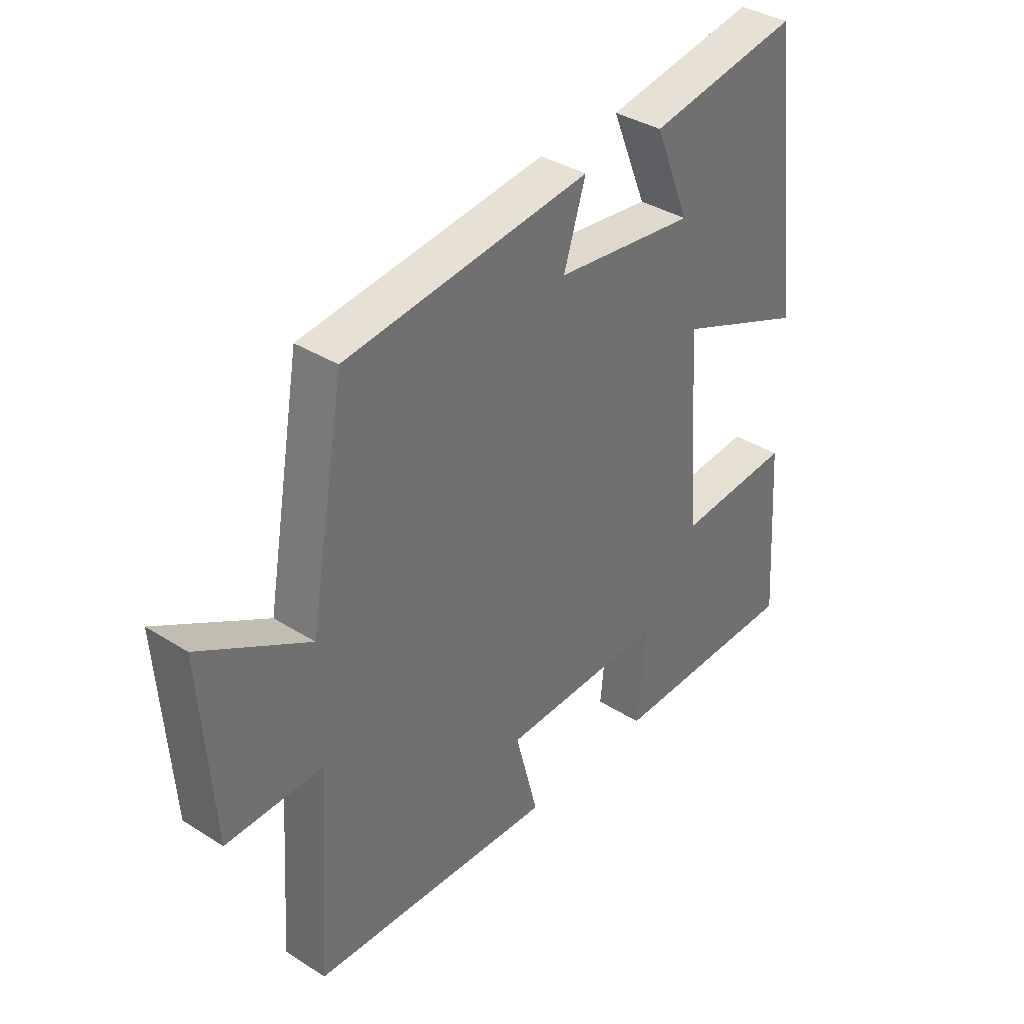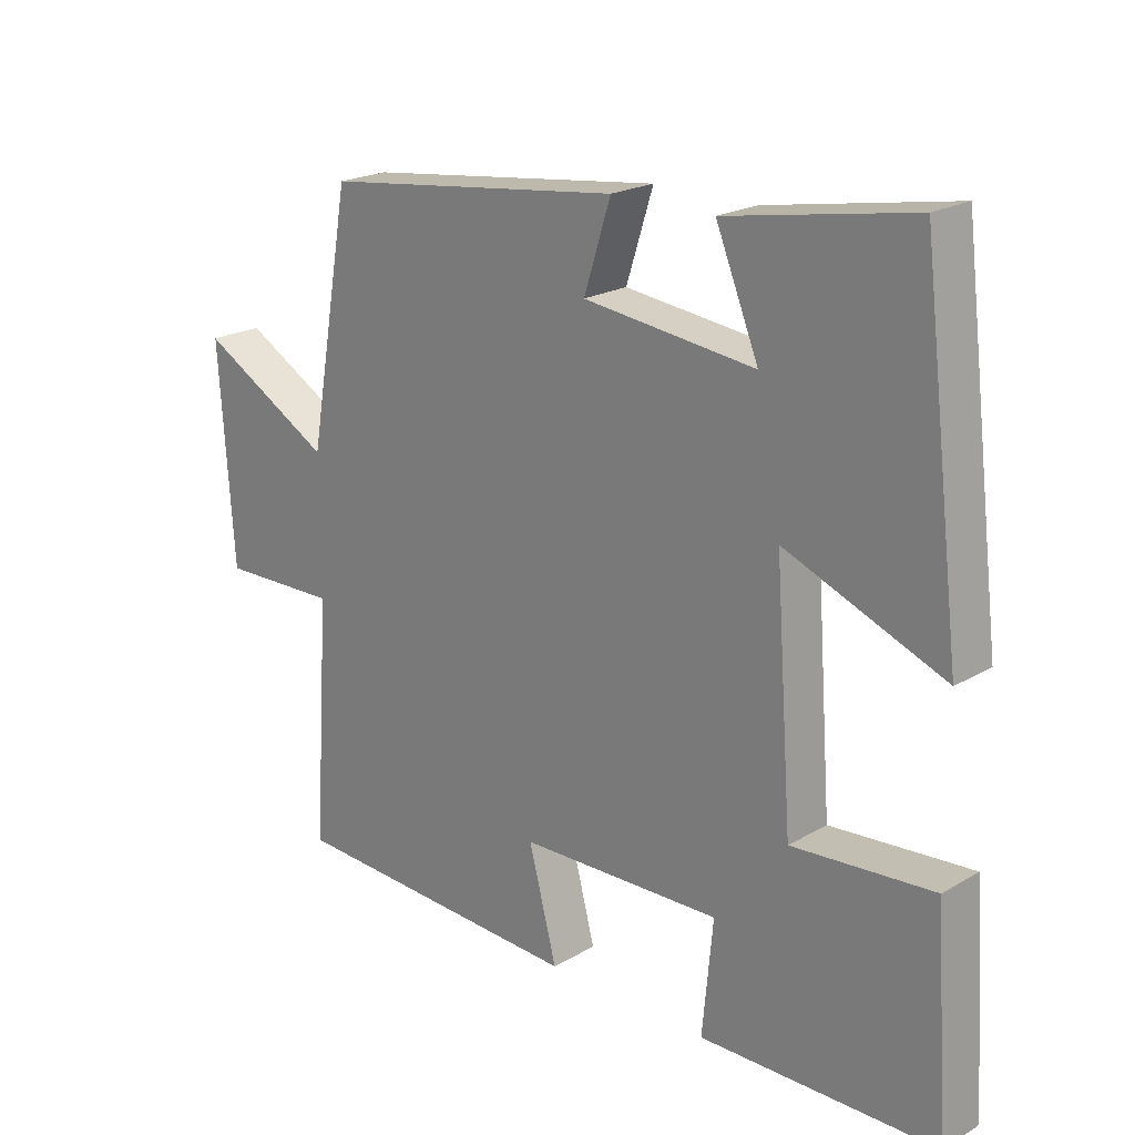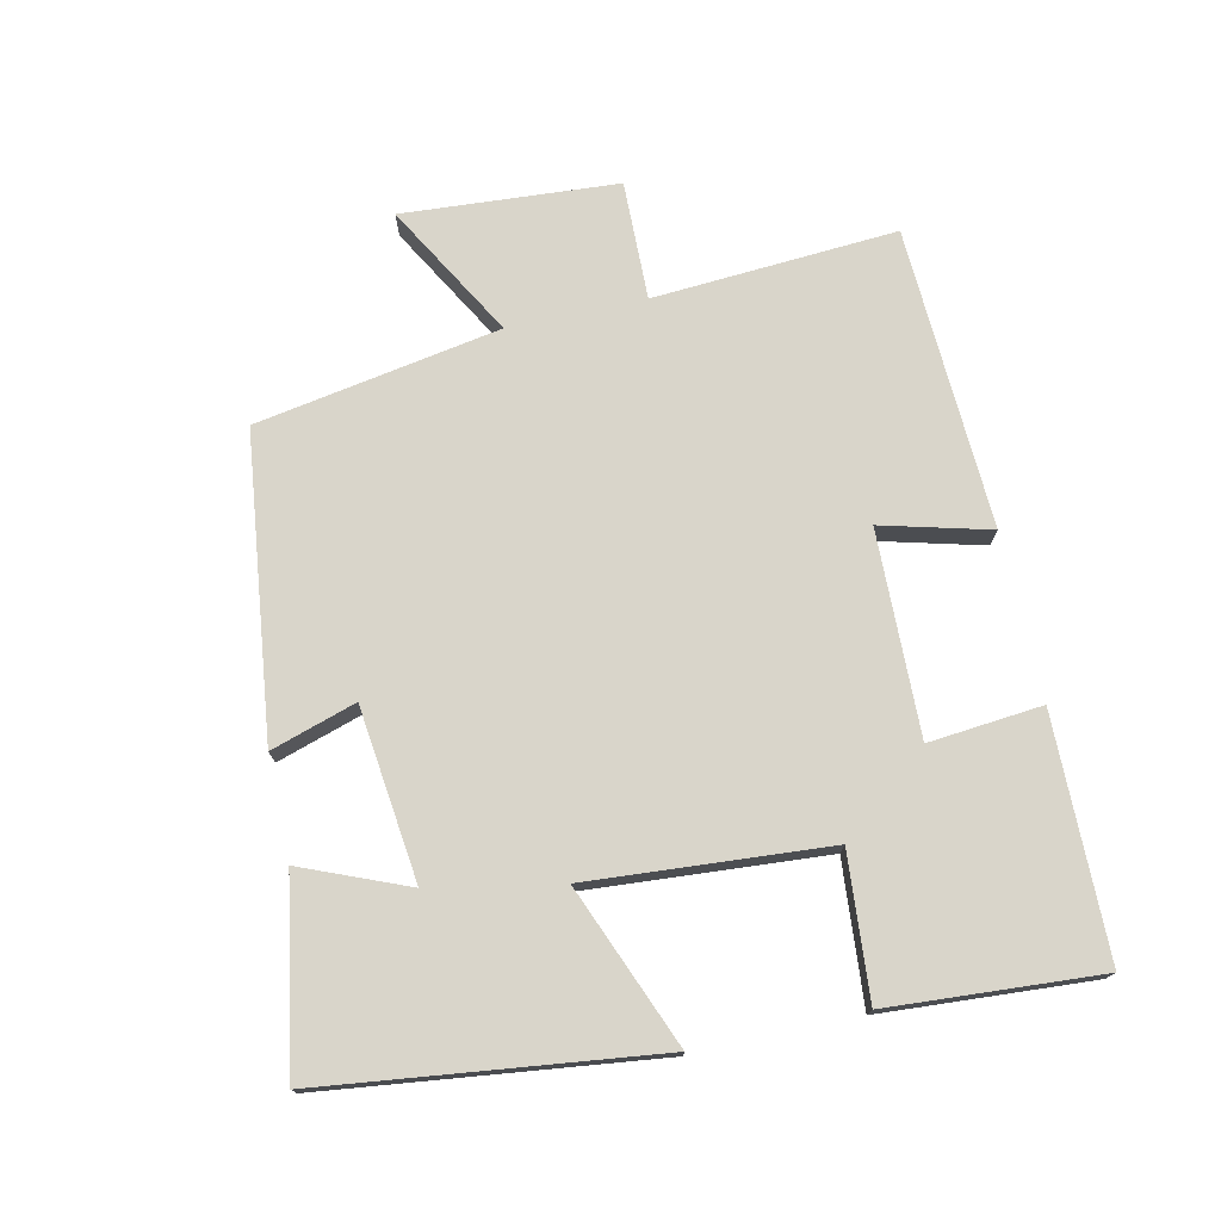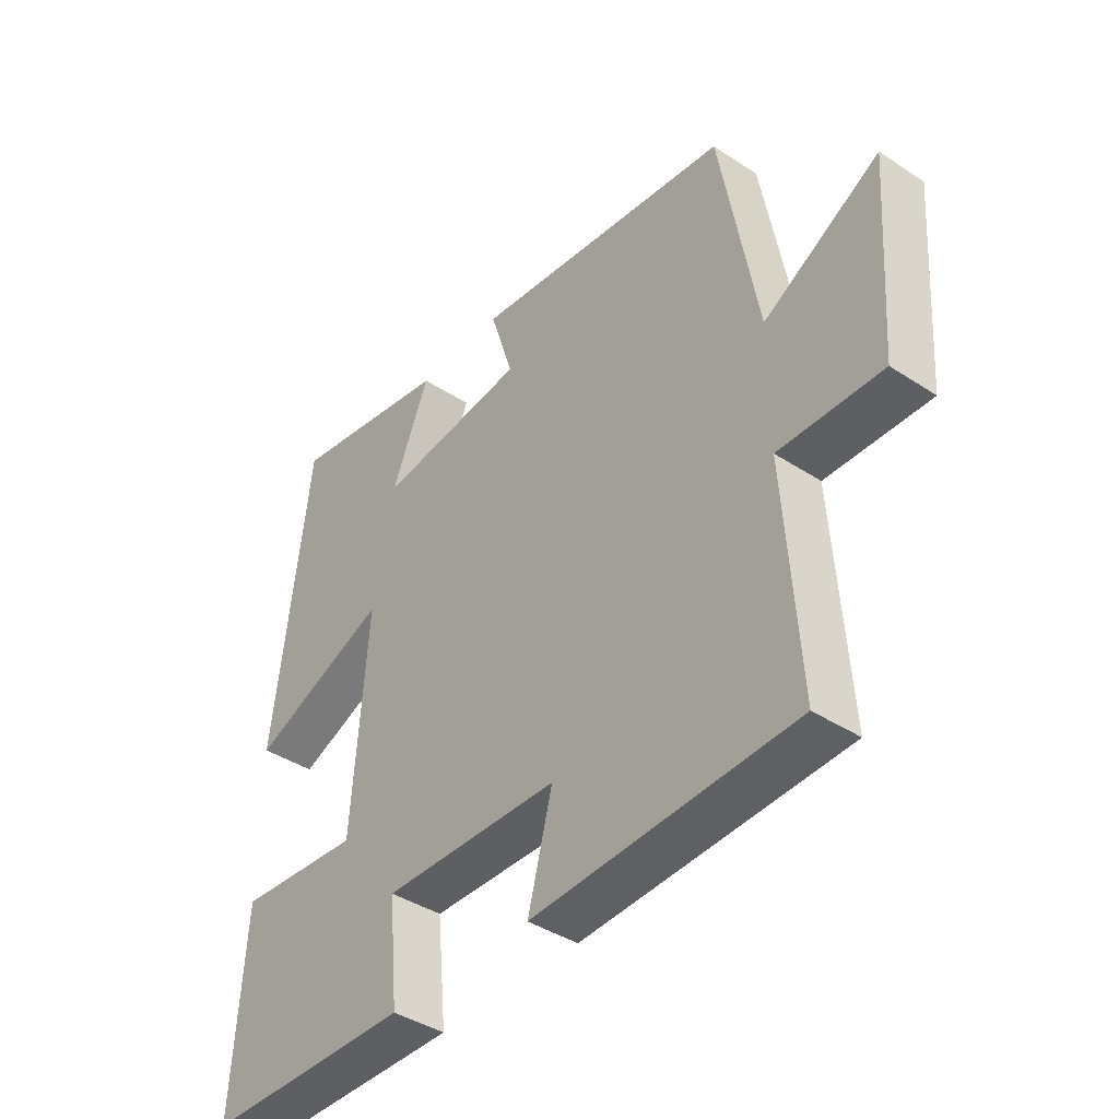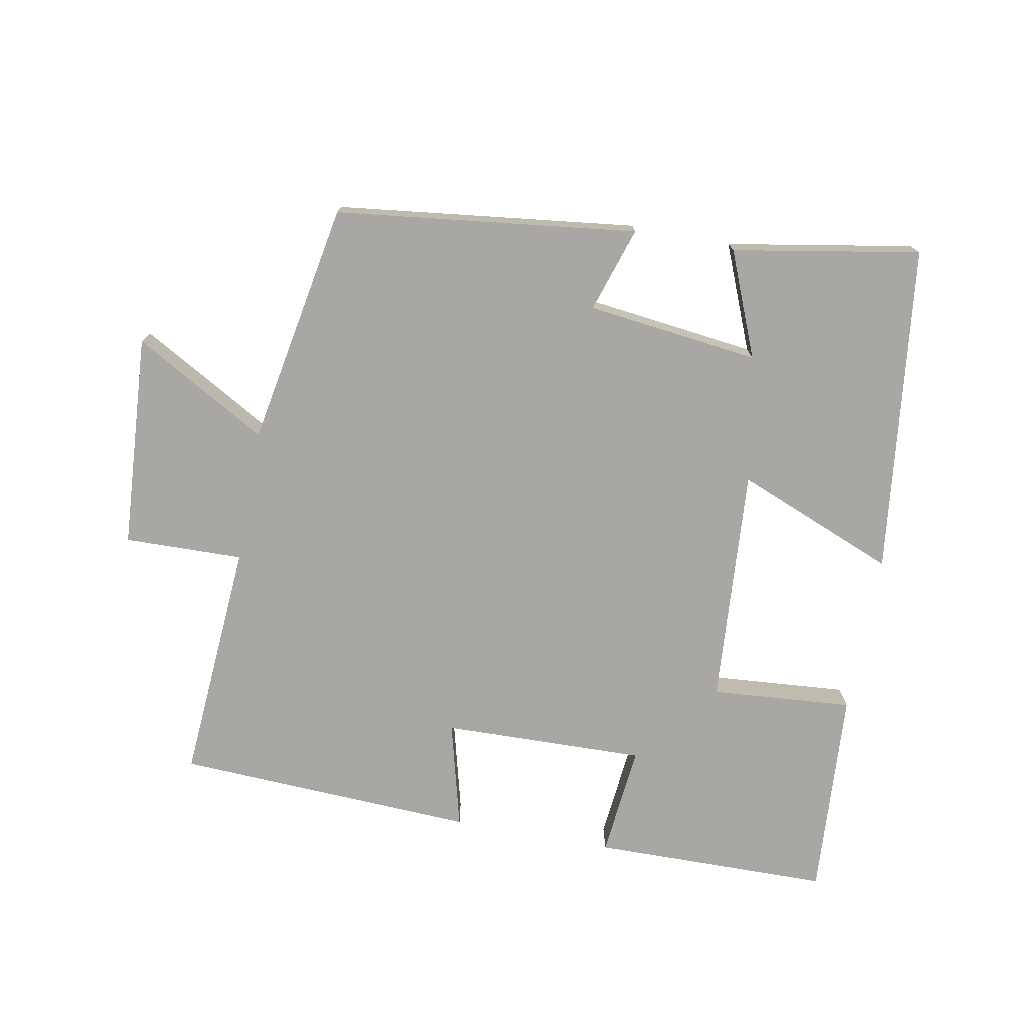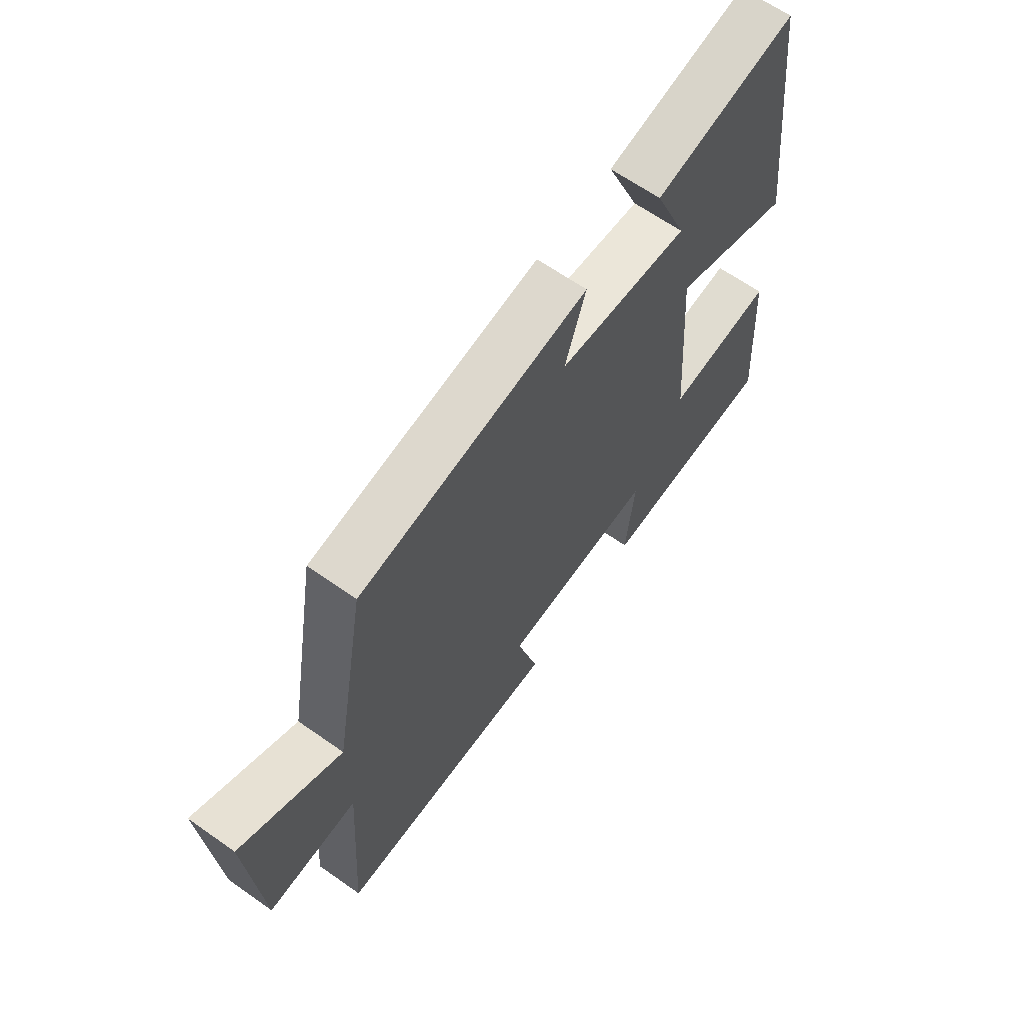
<metadata>
{"format":"obj","ext":"obj","renderer":"f3d","projection":"perspective","resolution":1024,"background":"white","views":[{"elev":36.5,"azim":-50.5,"up":"+Z"},{"elev":21.0,"azim":43.9,"up":"+Z"},{"elev":74.4,"azim":77.6,"up":"+Y"},{"elev":-40.6,"azim":-128.8,"up":"+Z"},{"elev":-74.7,"azim":-10.7,"up":"+Y"},{"elev":64.9,"azim":-54.7,"up":"+Z"}]}
</metadata>
<code>
v -0.436 0.07 0.445
v 0.011 0.07 0.5
v -0.029 0.07 0.374
v 0.227 0.07 0.344
v 0.163 0.07 0.5
v 0.44 0.07 0.549
v 0.5 0.07 0.059
v 0.263 0.07 0.154
v 0.289 0.07 -0.2
v 0.5 0.07 -0.183
v 0.521 0.07 -0.495
v 0.167 0.07 -0.5
v 0.183 0.07 -0.332
v -0.119 0.07 -0.34
v -0.077 0.07 -0.5
v -0.524 0.07 -0.48
v -0.5 0.07 -0.119
v -0.676 0.07 -0.123
v -0.698 0.07 0.195
v -0.5 0.07 0.083
v -0.436 0 0.445
v 0.011 0 0.5
v -0.029 0 0.374
v 0.227 0 0.344
v 0.163 0 0.5
v 0.44 0 0.549
v 0.5 0 0.059
v 0.263 0 0.154
v 0.289 0 -0.2
v 0.5 0 -0.183
v 0.521 0 -0.495
v 0.167 0 -0.5
v 0.183 0 -0.332
v -0.119 0 -0.34
v -0.077 0 -0.5
v -0.524 0 -0.48
v -0.5 0 -0.119
v -0.676 0 -0.123
v -0.698 0 0.195
v -0.5 0 0.083
f 17 18 19 20
f 1 2 3
f 20 1 3
f 17 20 3
f 14 15 16 17
f 17 3 4
f 14 17 4
f 13 14 4
f 11 12 13
f 10 11 13
f 9 10 13
f 8 9 13 4
f 7 8 4
f 4 5 6 7
f 40 39 38 37
f 23 22 21
f 23 21 40
f 23 40 37
f 37 36 35 34
f 24 23 37
f 24 37 34
f 24 34 33
f 33 32 31
f 33 31 30
f 33 30 29
f 24 33 29 28
f 24 28 27
f 27 26 25 24
f 1 21 22 2
f 2 22 23 3
f 3 23 24 4
f 4 24 25 5
f 5 25 26 6
f 6 26 27 7
f 7 27 28 8
f 8 28 29 9
f 9 29 30 10
f 10 30 31 11
f 11 31 32 12
f 12 32 33 13
f 13 33 34 14
f 14 34 35 15
f 15 35 36 16
f 16 36 37 17
f 17 37 38 18
f 18 38 39 19
f 19 39 40 20
f 20 40 21 1

</code>
